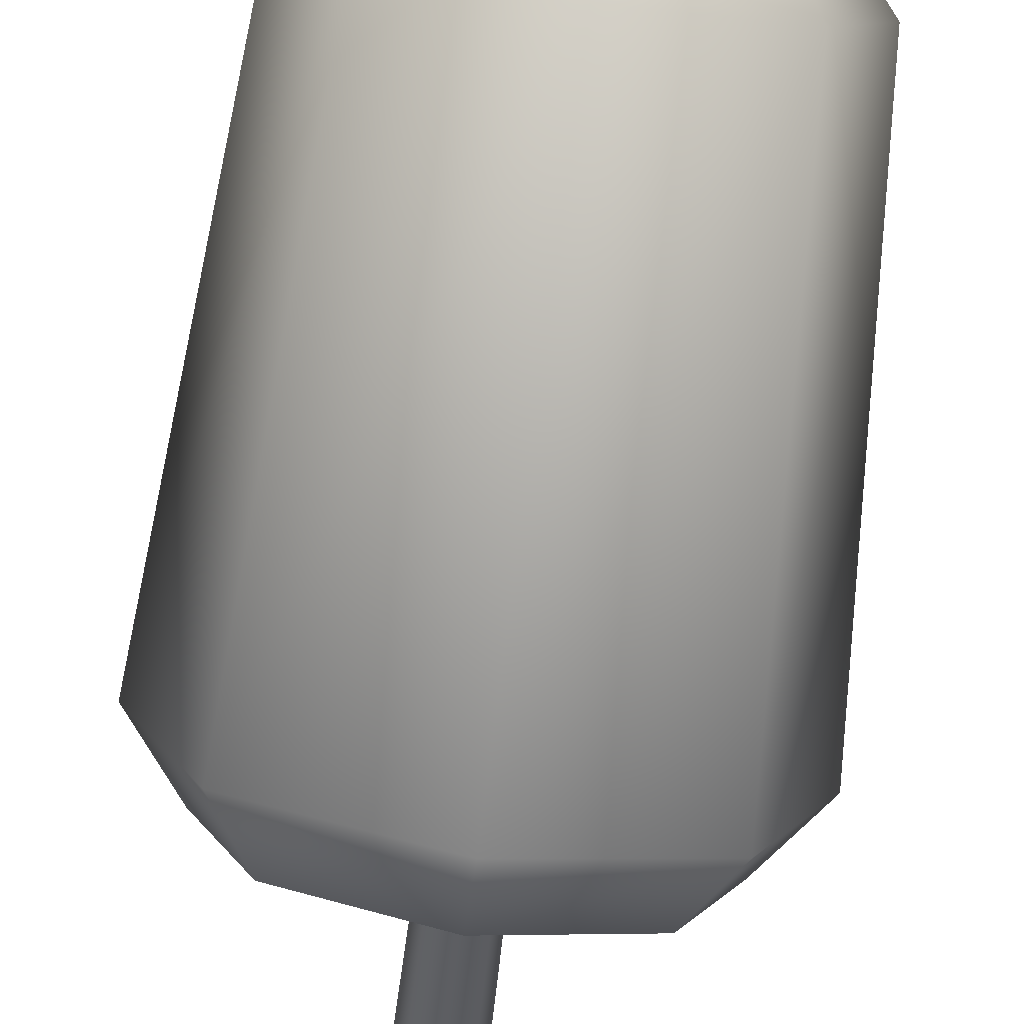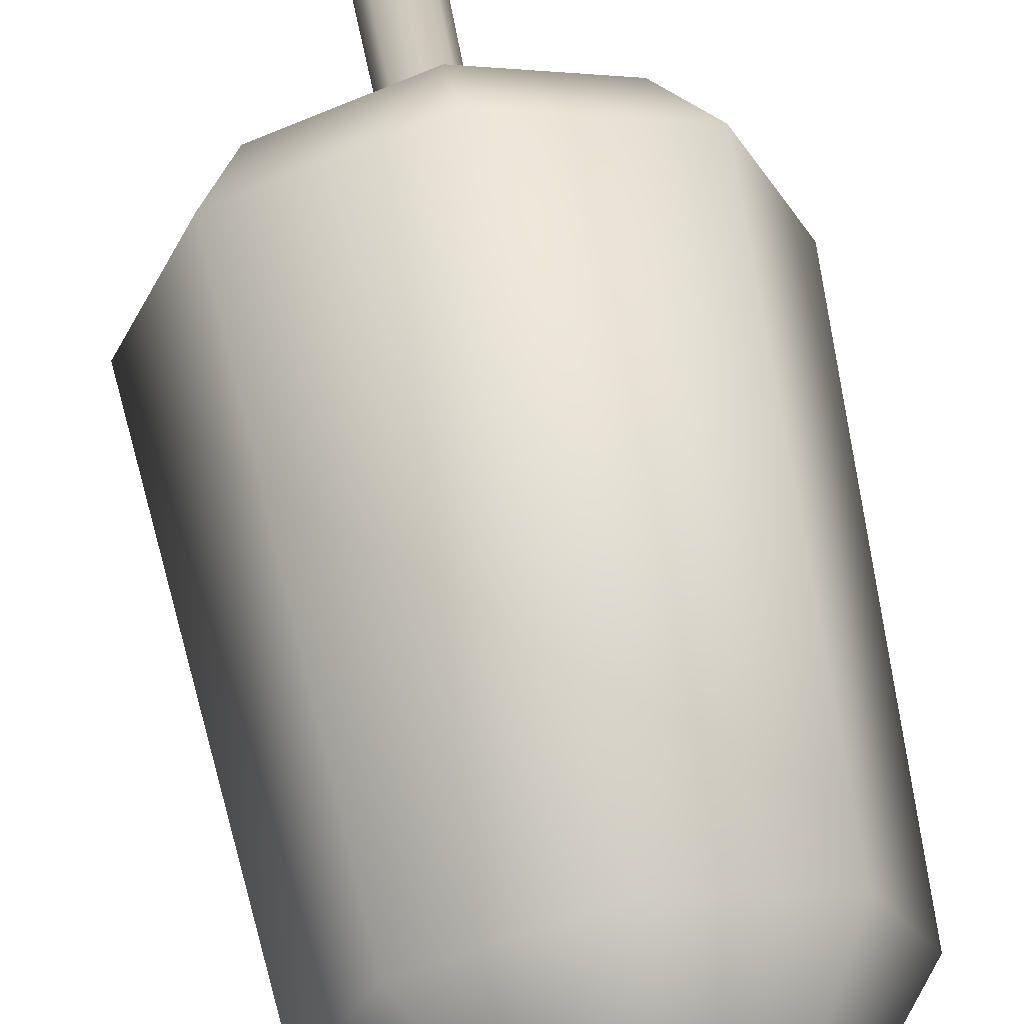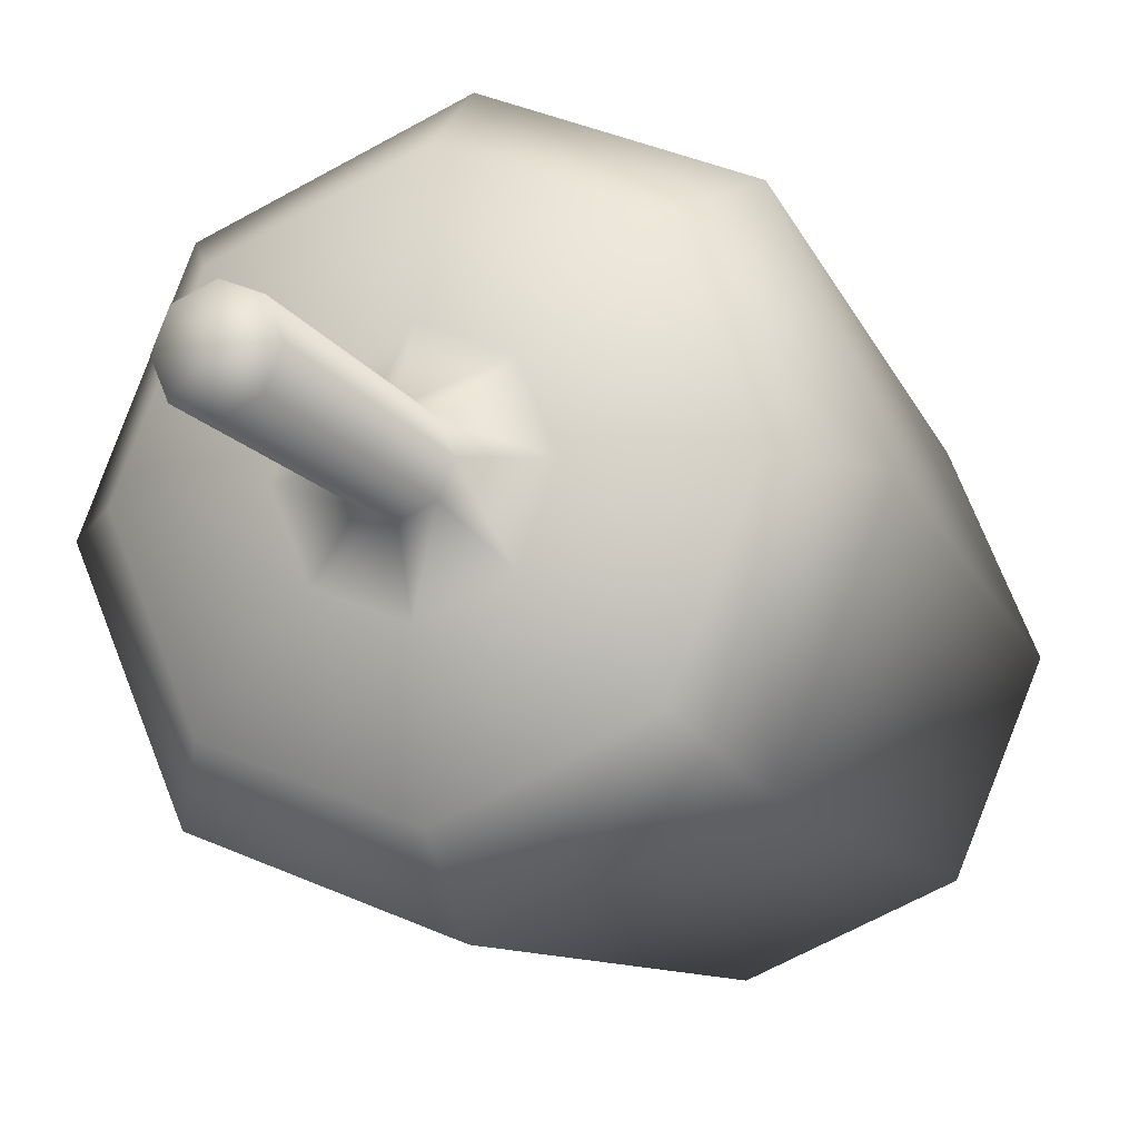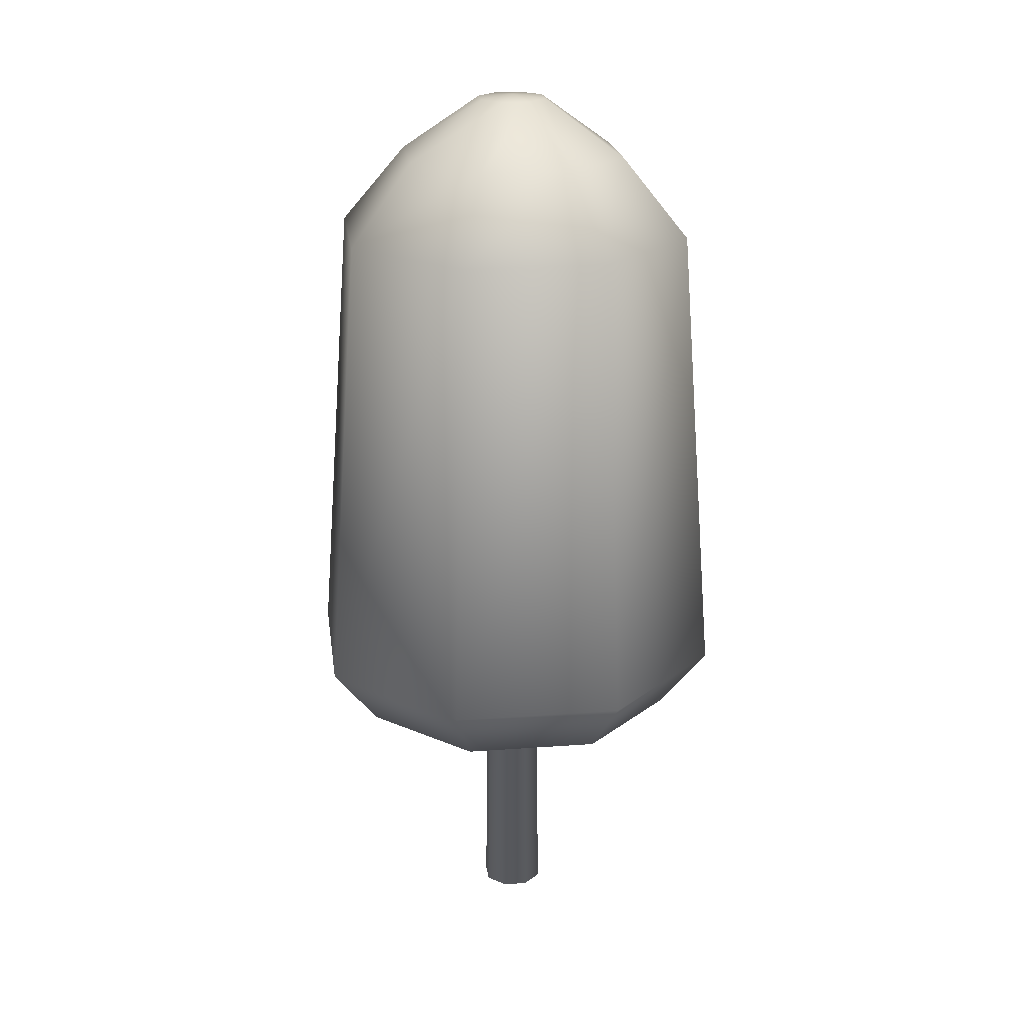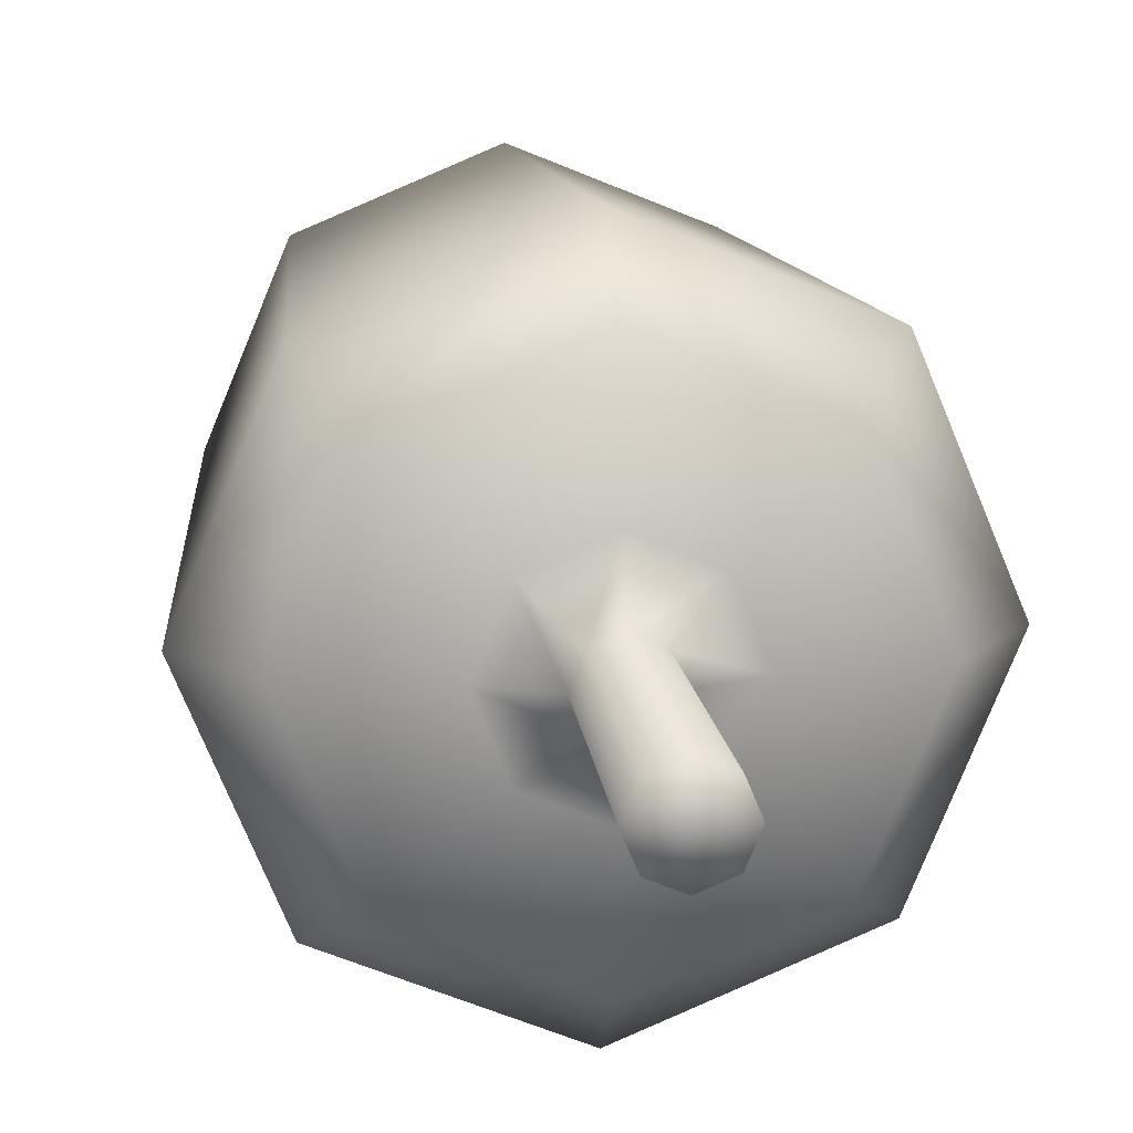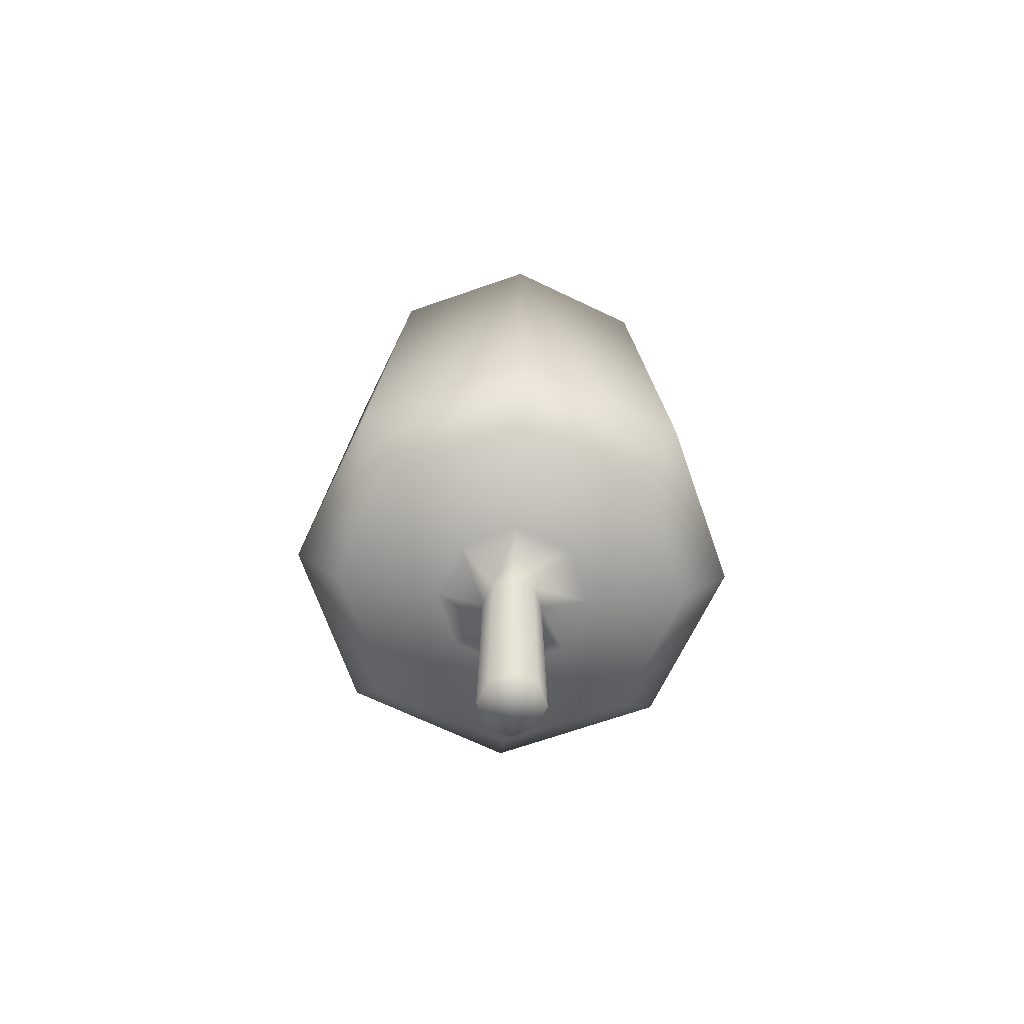
<metadata>
{"format":"obj","ext":"obj","renderer":"f3d","projection":"perspective","resolution":1024,"background":"white","views":[{"elev":-77.8,"azim":172.5,"up":"+Z"},{"elev":64.0,"azim":169.0,"up":"+Z"},{"elev":-12.8,"azim":19.5,"up":"+Z"},{"elev":21.1,"azim":-165.0,"up":"+Y"},{"elev":14.2,"azim":-6.8,"up":"+Z"},{"elev":-68.0,"azim":86.8,"up":"+Y"}]}
</metadata>
<code>
o Plane
v 0 1.411 -0.4685
v 0 1.527 -1.066
v -0 -0.008255 -0.1963
v 0 1.292 -0.1794
v 0 1.905 -1.365
v 0 4.786 -1.146
v 0 5.275 -0.7276
v 0 5.624 -0.2193
v 0 5.644 0
v -0.3312 1.411 -0.3312
v -0.7541 1.527 -0.7541
v -0.1388 -0.008255 -0.1388
v -0.1269 1.292 -0.1269
v -0.9656 1.905 -0.9656
v -0.8105 4.786 -0.8105
v -0.5145 5.275 -0.5145
v -0.1551 5.624 -0.1551
v 0 -0.008255 -0
v -0.4685 1.411 0
v -1.066 1.527 0
v -0.1963 -0.008255 0
v -0.1794 1.292 0
v -1.365 1.905 0
v -1.146 4.786 0
v -0.7276 5.275 0
v -0.2193 5.624 0
v -0.3312 1.411 0.3312
v -0.7541 1.527 0.7541
v -0.1388 -0.008255 0.1388
v -0.1269 1.292 0.1269
v -0.9656 1.905 0.9656
v -0.8105 4.786 0.8105
v -0.5145 5.275 0.5145
v -0.1551 5.624 0.1551
v 0 1.411 0.4685
v 0 1.527 1.066
v 0 -0.008255 0.1963
v 0 1.292 0.1794
v 0 1.905 1.365
v 0 4.786 1.146
v 0 5.275 0.7276
v 0 5.624 0.2193
v 0.3312 1.411 0.3312
v 0.7541 1.527 0.7541
v 0.1388 -0.008255 0.1388
v 0.1269 1.292 0.1269
v 0.9656 1.905 0.9656
v 0.8105 4.786 0.8105
v 0.5145 5.275 0.5145
v 0.1551 5.624 0.1551
v 0.4685 1.411 -0
v 1.066 1.527 -0
v 0.1963 -0.008255 -0
v 0.1794 1.292 -0
v 1.365 1.905 -0
v 1.146 4.786 -0
v 0.7276 5.275 -0
v 0.2193 5.624 -0
v 0.3312 1.411 -0.3312
v 0.7541 1.527 -0.7541
v 0.1388 -0.008255 -0.1388
v 0.1269 1.292 -0.1269
v 0.9656 1.905 -0.9656
v 0.8105 4.786 -0.8105
v 0.5145 5.275 -0.5145
v 0.1551 5.624 -0.1551
f 4 13 10 1
f 13 22 19 10
f 22 30 27 19
f 30 38 35 27
f 38 46 43 35
f 46 54 51 43
f 54 62 59 51
f 62 4 1 59
f 2 11 14 5
f 11 20 23 14
f 20 28 31 23
f 28 36 39 31
f 36 44 47 39
f 44 52 55 47
f 52 60 63 55
f 60 2 5 63
f 1 10 11 2
f 10 19 20 11
f 19 27 28 20
f 27 35 36 28
f 35 43 44 36
f 43 51 52 44
f 51 59 60 52
f 59 1 2 60
f 3 12 13 4
f 12 21 22 13
f 21 29 30 22
f 29 37 38 30
f 37 45 46 38
f 45 53 54 46
f 53 61 62 54
f 61 3 4 62
f 5 14 15 6
f 14 23 24 15
f 23 31 32 24
f 31 39 40 32
f 39 47 48 40
f 47 55 56 48
f 55 63 64 56
f 63 5 6 64
f 6 15 16 7
f 15 24 25 16
f 24 32 33 25
f 32 40 41 33
f 40 48 49 41
f 48 56 57 49
f 56 64 65 57
f 64 6 7 65
f 7 16 17 8
f 16 25 26 17
f 25 33 34 26
f 33 41 42 34
f 41 49 50 42
f 49 57 58 50
f 57 65 66 58
f 65 7 8 66
f 8 17 9
f 17 26 9
f 26 34 9
f 34 42 9
f 42 50 9
f 50 58 9
f 58 66 9
f 66 8 9
f 61 18 3
f 53 18 61
f 45 18 53
f 37 18 45
f 29 18 37
f 21 18 29
f 12 18 21
f 3 18 12

</code>
